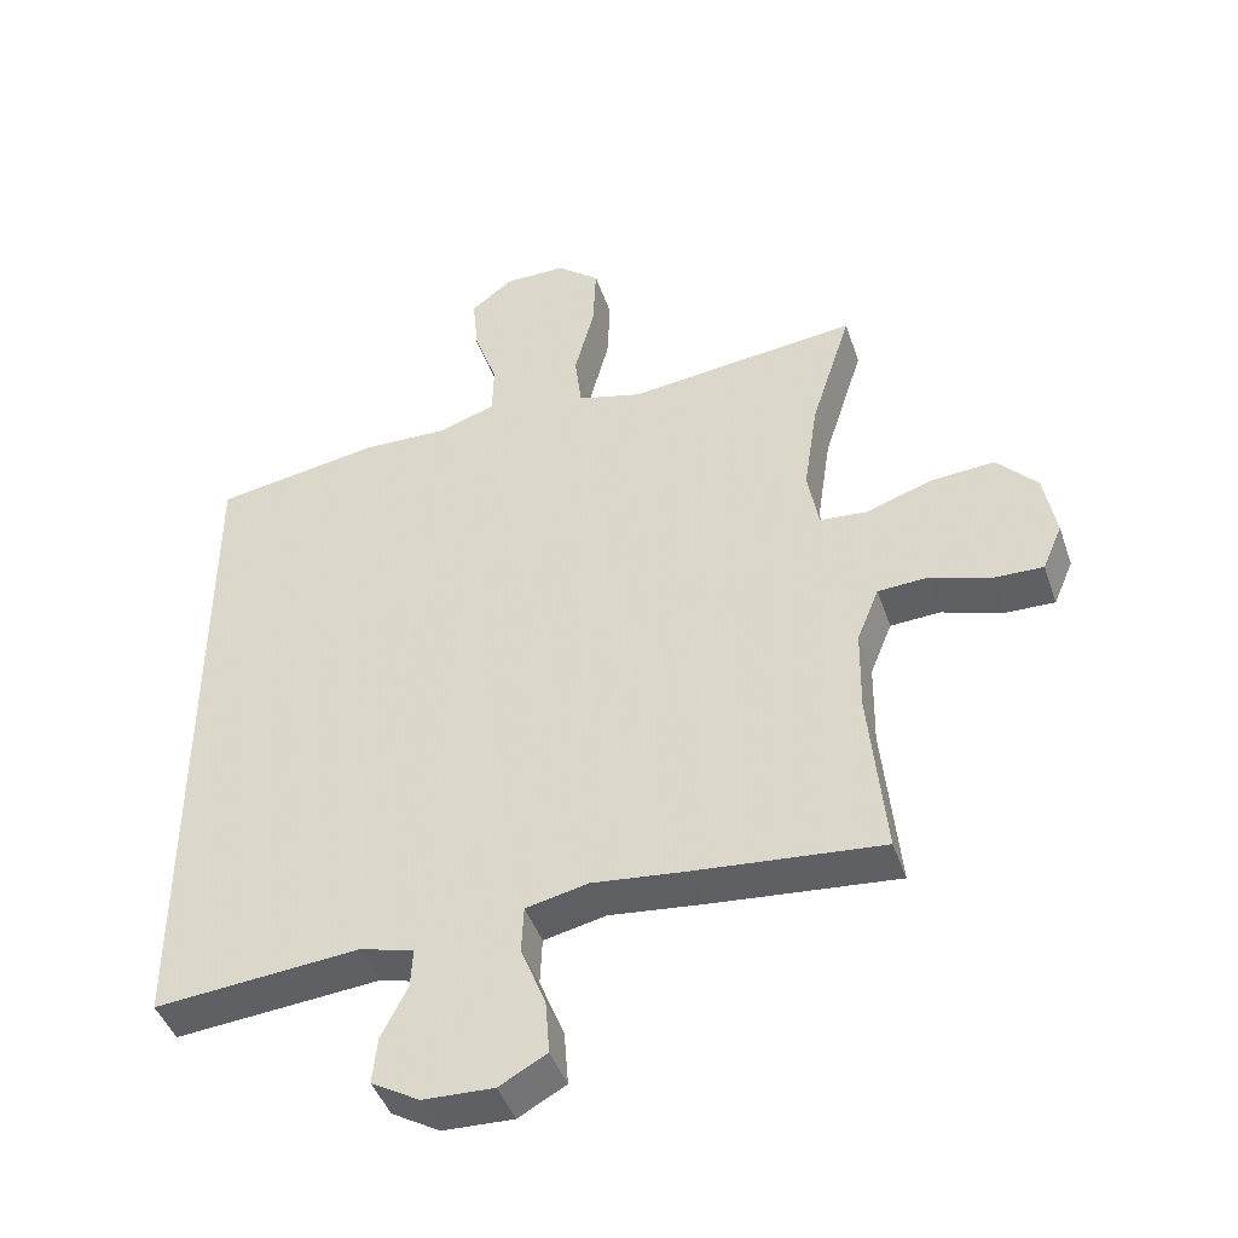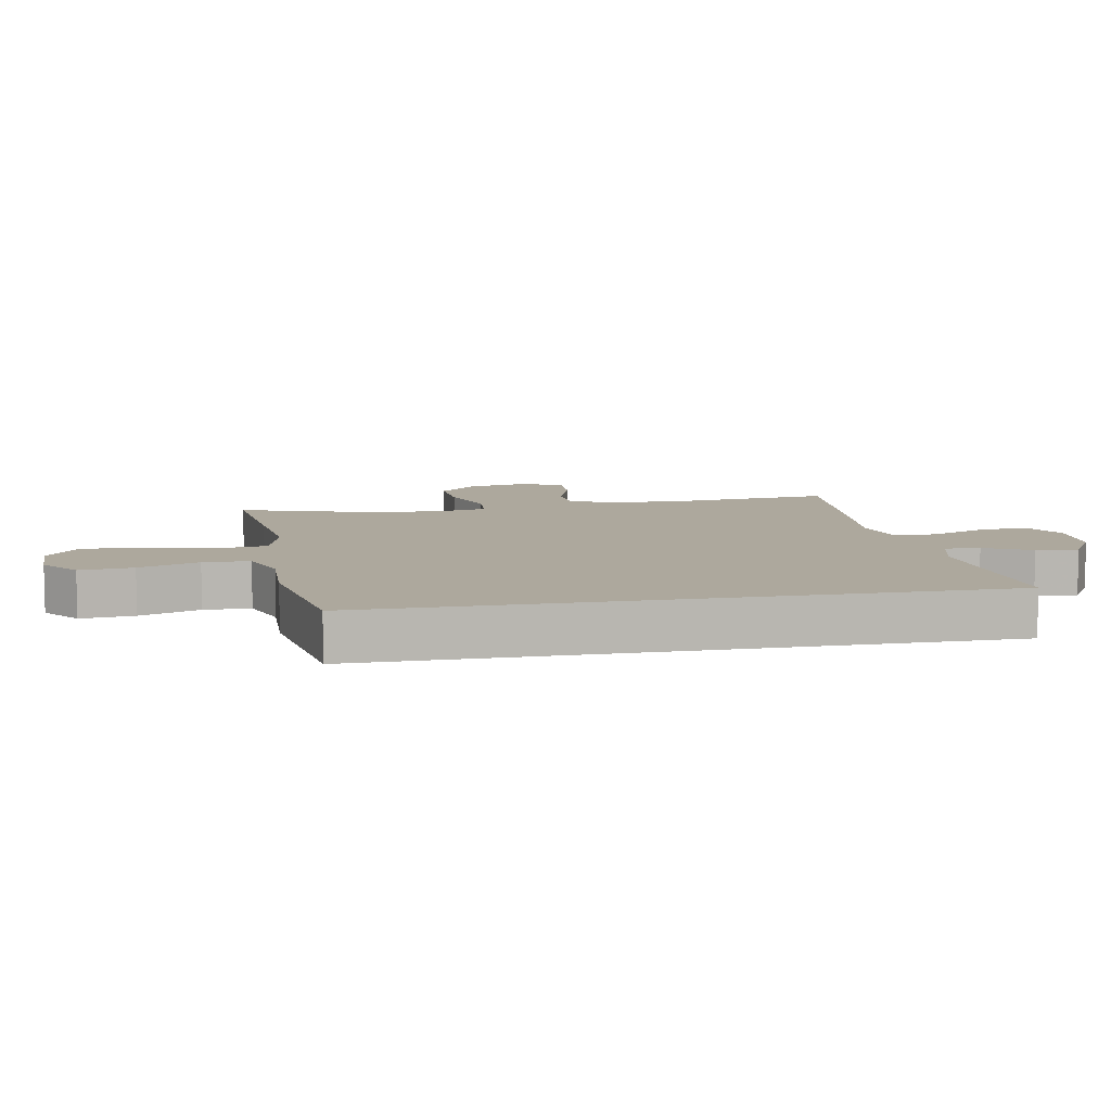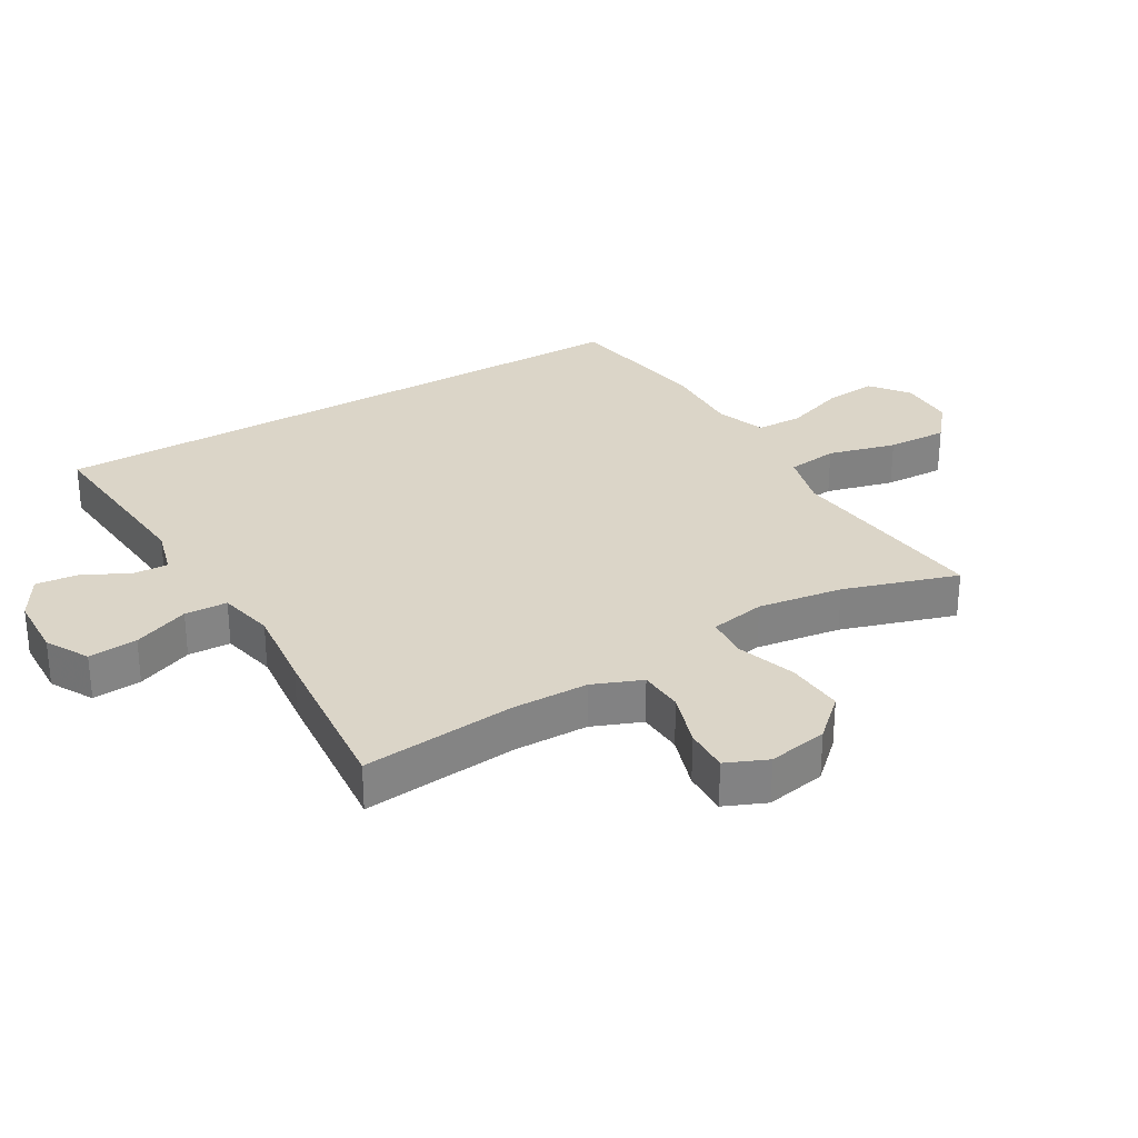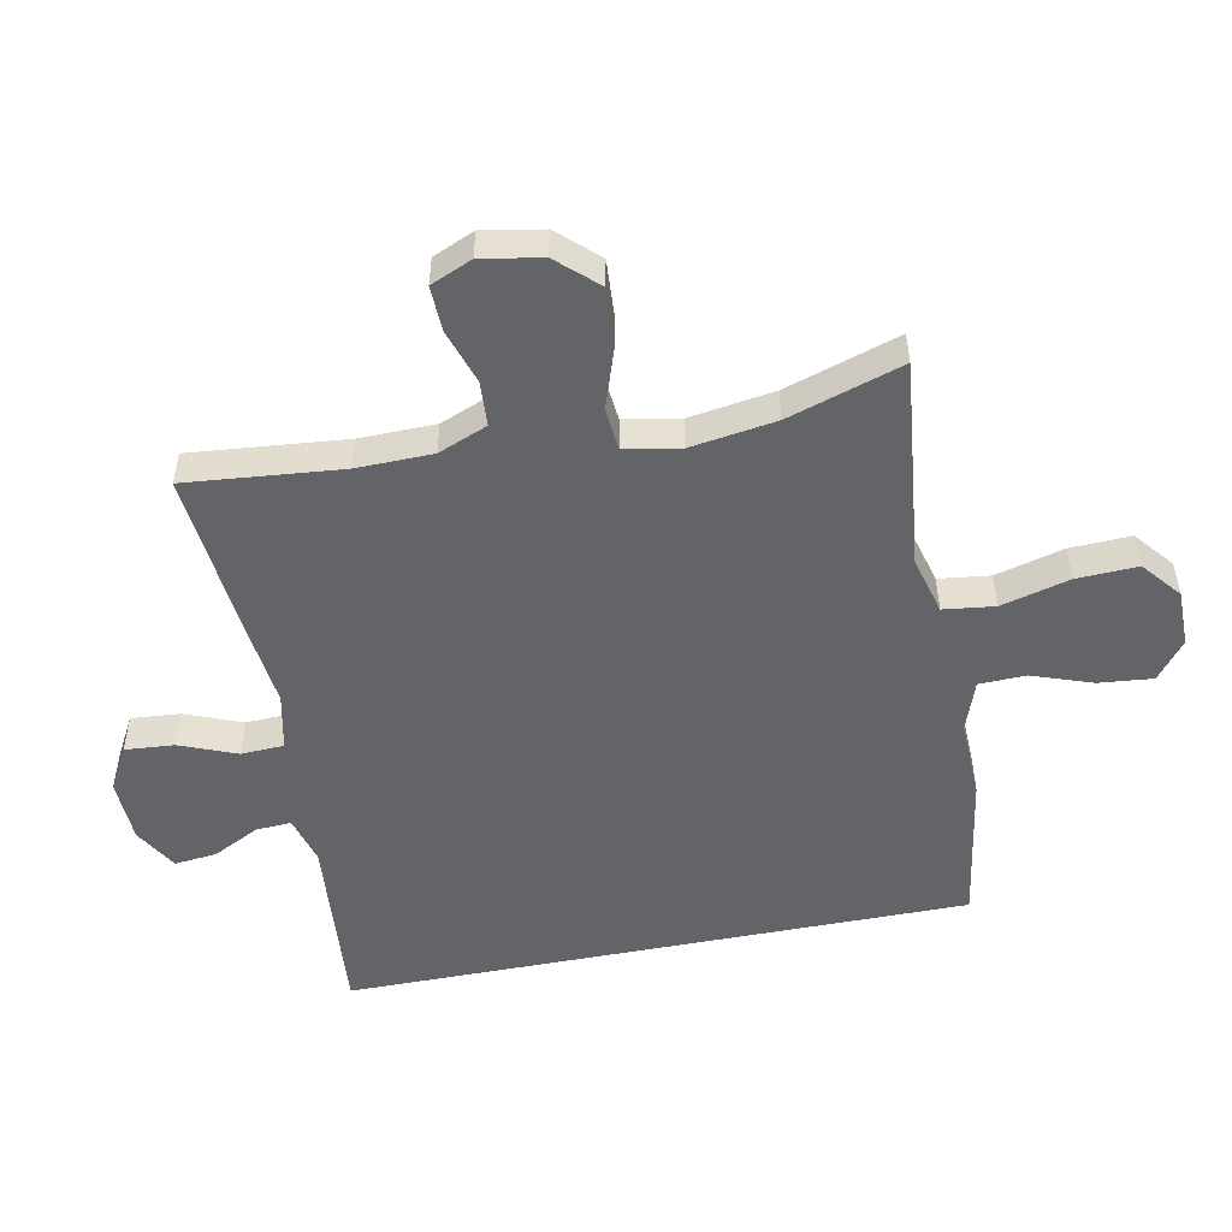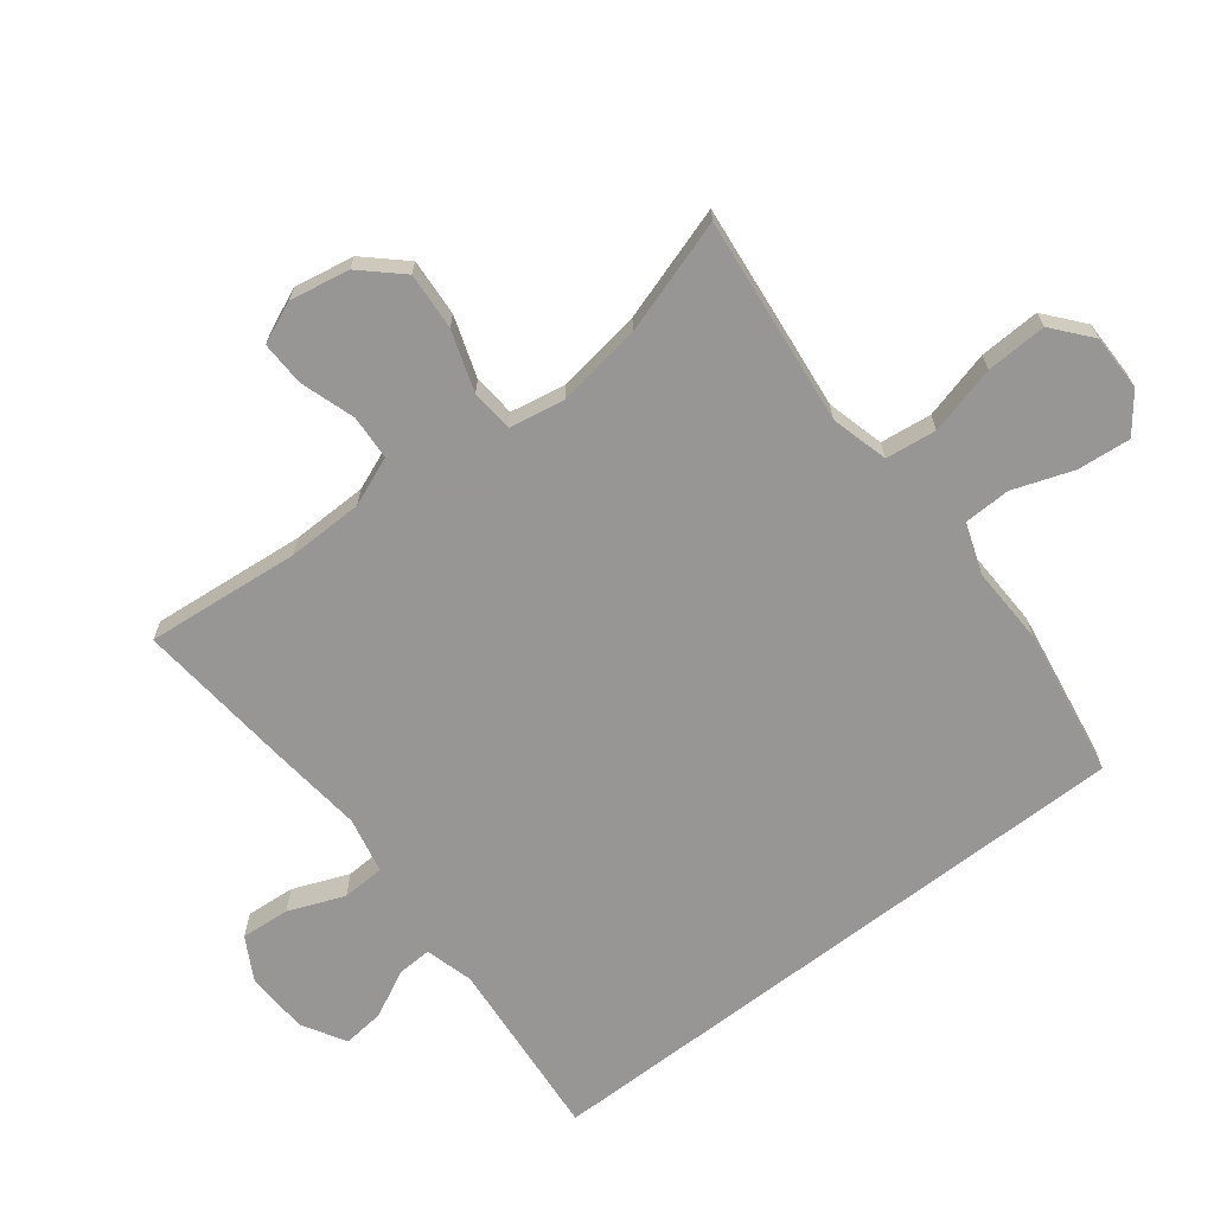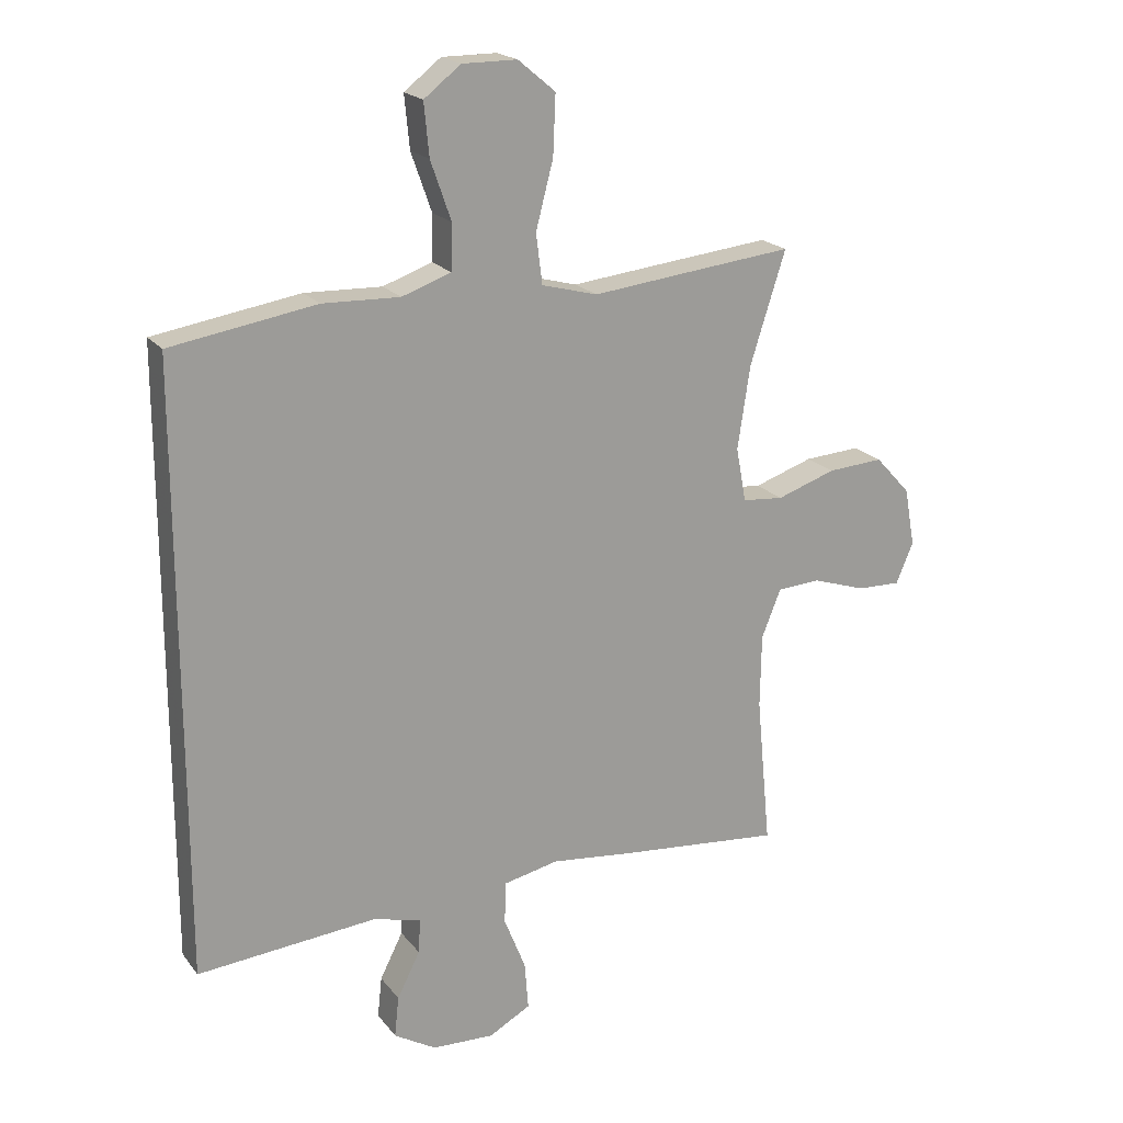
<metadata>
{"format":"obj","ext":"obj","renderer":"f3d","projection":"perspective","resolution":1024,"background":"white","views":[{"elev":-44.4,"azim":-161.5,"up":"+Z"},{"elev":8.7,"azim":79.3,"up":"+Y"},{"elev":29.6,"azim":-120.6,"up":"+Y"},{"elev":-51.3,"azim":-78.8,"up":"+Y"},{"elev":-67.8,"azim":-52.3,"up":"+Y"},{"elev":19.9,"azim":153.5,"up":"+Z"}]}
</metadata>
<code>
v 0.5 0.07 -0.514
v 0.21 0.07 -0.489
v 0.134 0.07 -0.51
v 0.137 0.07 -0.565
v 0.174 0.07 -0.638
v 0.181 0.07 -0.704
v 0.113 0.07 -0.744
v 0.013 0.07 -0.748
v -0.054 0.07 -0.711
v -0.048 0.07 -0.634
v -0.013 0.07 -0.546
v -0.016 0.07 -0.479
v -0.104 0.07 -0.46
v -0.238 0.07 -0.475
v -0.5 0.07 -0.5
v -0.477 0.07 -0.258
v -0.479 0.07 -0.139
v -0.51 0.07 -0.062
v -0.58 0.07 -0.058
v -0.666 0.07 -0.086
v -0.736 0.07 -0.088
v -0.764 0.07 -0.023
v -0.747 0.07 0.071
v -0.69 0.07 0.133
v -0.6 0.07 0.127
v -0.505 0.07 0.095
v -0.439 0.07 0.101
v -0.423 0.07 0.188
v -0.443 0.07 0.321
v -0.5 0.07 0.5
v -0.307 0.07 0.479
v -0.173 0.07 0.464
v -0.083 0.07 0.488
v -0.073 0.07 0.568
v -0.101 0.07 0.675
v -0.105 0.07 0.77
v -0.045 0.07 0.82
v 0.043 0.07 0.82
v 0.102 0.07 0.774
v 0.094 0.07 0.69
v 0.061 0.07 0.596
v 0.063 0.07 0.523
v 0.142 0.07 0.495
v 0.266 0.07 0.499
v 0.5 0.07 0.461
v 0.5 0 -0.514
v 0.21 0 -0.489
v 0.134 0 -0.51
v 0.137 0 -0.565
v 0.174 0 -0.638
v 0.181 0 -0.704
v 0.113 0 -0.744
v 0.013 0 -0.748
v -0.054 0 -0.711
v -0.048 0 -0.634
v -0.013 0 -0.546
v -0.016 0 -0.479
v -0.104 0 -0.46
v -0.238 0 -0.475
v -0.5 0 -0.5
v -0.477 0 -0.258
v -0.479 0 -0.139
v -0.51 0 -0.062
v -0.58 0 -0.058
v -0.666 0 -0.086
v -0.736 0 -0.088
v -0.764 0 -0.023
v -0.747 0 0.071
v -0.69 0 0.133
v -0.6 0 0.127
v -0.505 0 0.095
v -0.439 0 0.101
v -0.423 0 0.188
v -0.443 0 0.321
v -0.5 0 0.5
v -0.307 0 0.479
v -0.173 0 0.464
v -0.083 0 0.488
v -0.073 0 0.568
v -0.101 0 0.675
v -0.105 0 0.77
v -0.045 0 0.82
v 0.043 0 0.82
v 0.102 0 0.774
v 0.094 0 0.69
v 0.061 0 0.596
v 0.063 0 0.523
v 0.142 0 0.495
v 0.266 0 0.499
v 0.5 0 0.461
f 45 1 2
f 44 45 2
f 43 44 2
f 42 43 2 3
f 39 40 41
f 38 39 41
f 37 38 41
f 36 37 41
f 35 36 41
f 34 35 41
f 33 34 41 42
f 42 3 4
f 33 42 4
f 32 33 4
f 31 32 4
f 30 31 4
f 29 30 4
f 24 25 26
f 23 24 26
f 22 23 26
f 21 22 26
f 20 21 26
f 19 20 26
f 18 19 26 27
f 17 18 27
f 16 17 27 28
f 15 16 28
f 14 15 28
f 13 14 28
f 9 10 11
f 8 9 11
f 7 8 11
f 6 7 11
f 5 6 11
f 4 5 11
f 4 11 12
f 29 4 12
f 12 13 28 29
f 47 46 90
f 47 90 89
f 47 89 88
f 48 47 88 87
f 86 85 84
f 86 84 83
f 86 83 82
f 86 82 81
f 86 81 80
f 86 80 79
f 87 86 79 78
f 49 48 87
f 49 87 78
f 49 78 77
f 49 77 76
f 49 76 75
f 49 75 74
f 71 70 69
f 71 69 68
f 71 68 67
f 71 67 66
f 71 66 65
f 71 65 64
f 72 71 64 63
f 72 63 62
f 73 72 62 61
f 73 61 60
f 73 60 59
f 73 59 58
f 56 55 54
f 56 54 53
f 56 53 52
f 56 52 51
f 56 51 50
f 56 50 49
f 57 56 49
f 57 49 74
f 74 73 58 57
f 1 46 47 2
f 2 47 48 3
f 3 48 49 4
f 4 49 50 5
f 5 50 51 6
f 6 51 52 7
f 7 52 53 8
f 8 53 54 9
f 9 54 55 10
f 10 55 56 11
f 11 56 57 12
f 12 57 58 13
f 13 58 59 14
f 14 59 60 15
f 15 60 61 16
f 16 61 62 17
f 17 62 63 18
f 18 63 64 19
f 19 64 65 20
f 20 65 66 21
f 21 66 67 22
f 22 67 68 23
f 23 68 69 24
f 24 69 70 25
f 25 70 71 26
f 26 71 72 27
f 27 72 73 28
f 28 73 74 29
f 29 74 75 30
f 30 75 76 31
f 31 76 77 32
f 32 77 78 33
f 33 78 79 34
f 34 79 80 35
f 35 80 81 36
f 36 81 82 37
f 37 82 83 38
f 38 83 84 39
f 39 84 85 40
f 40 85 86 41
f 41 86 87 42
f 42 87 88 43
f 43 88 89 44
f 44 89 90 45
f 45 90 46 1

</code>
